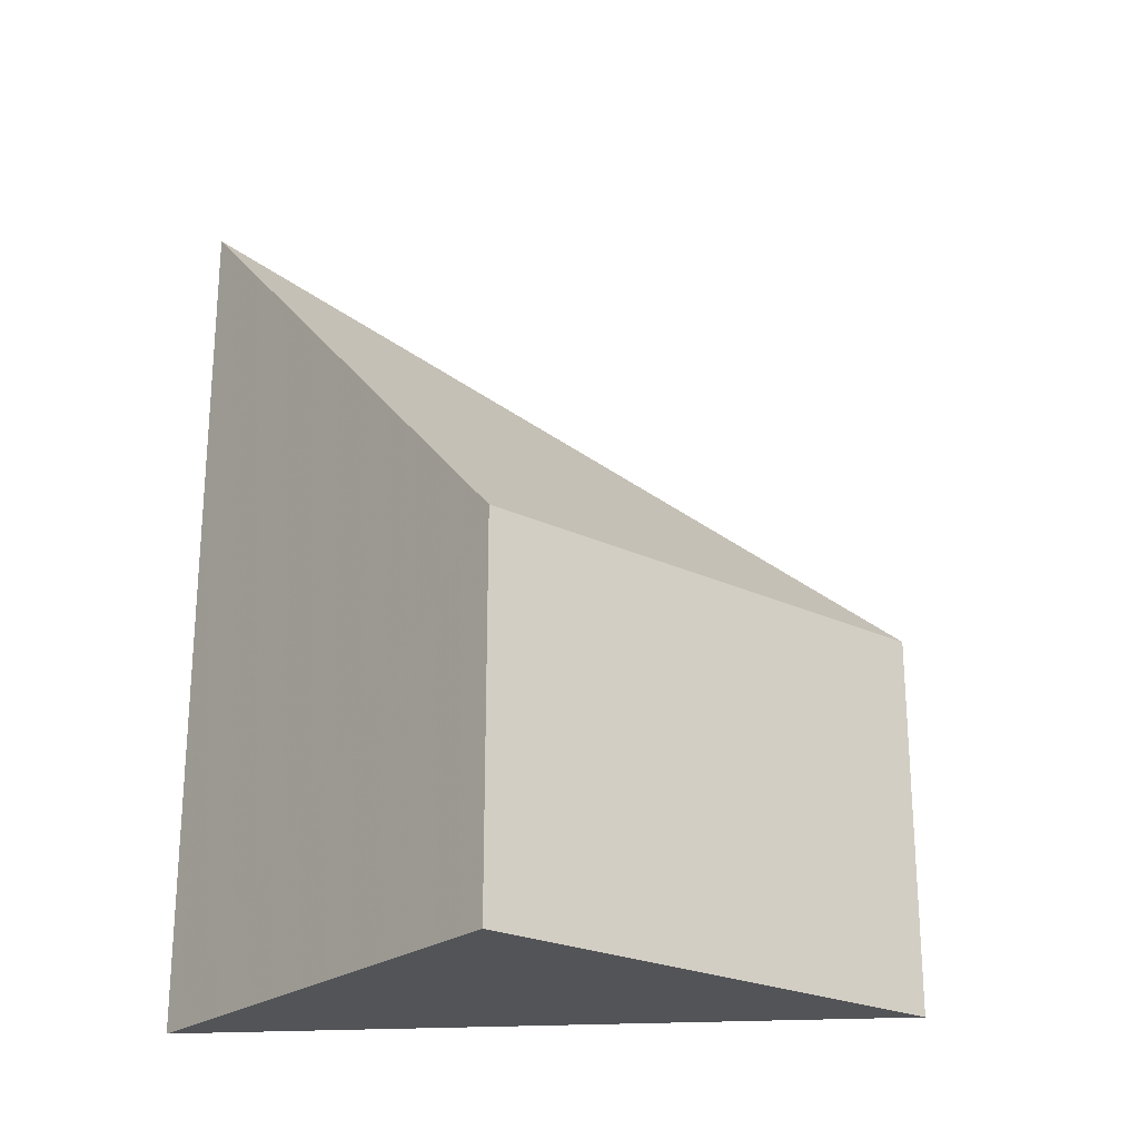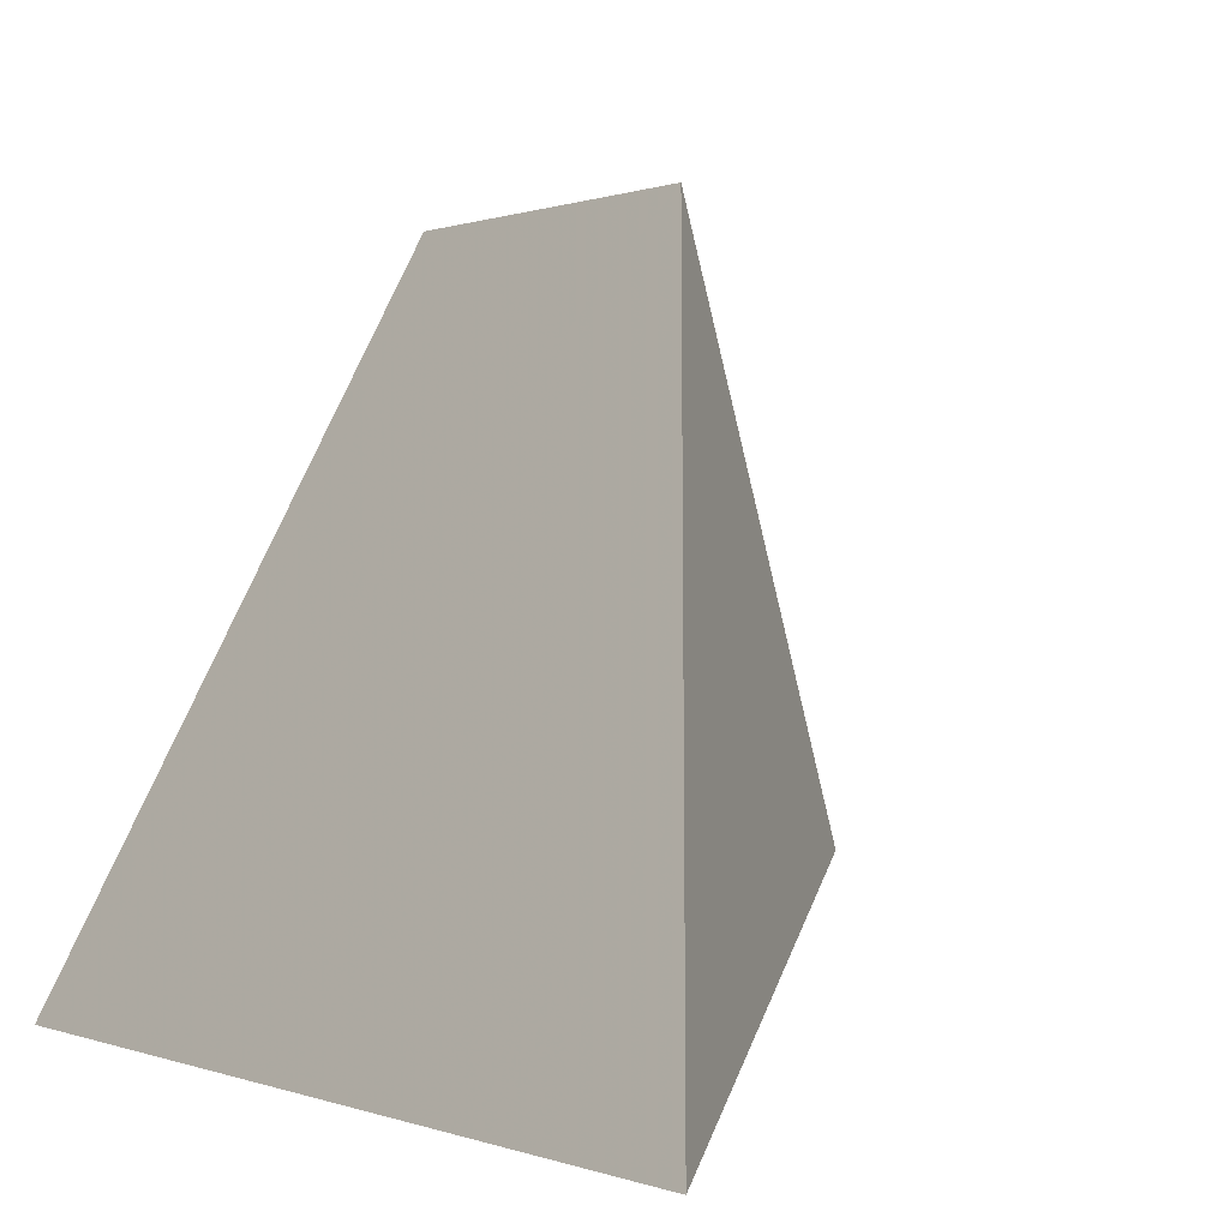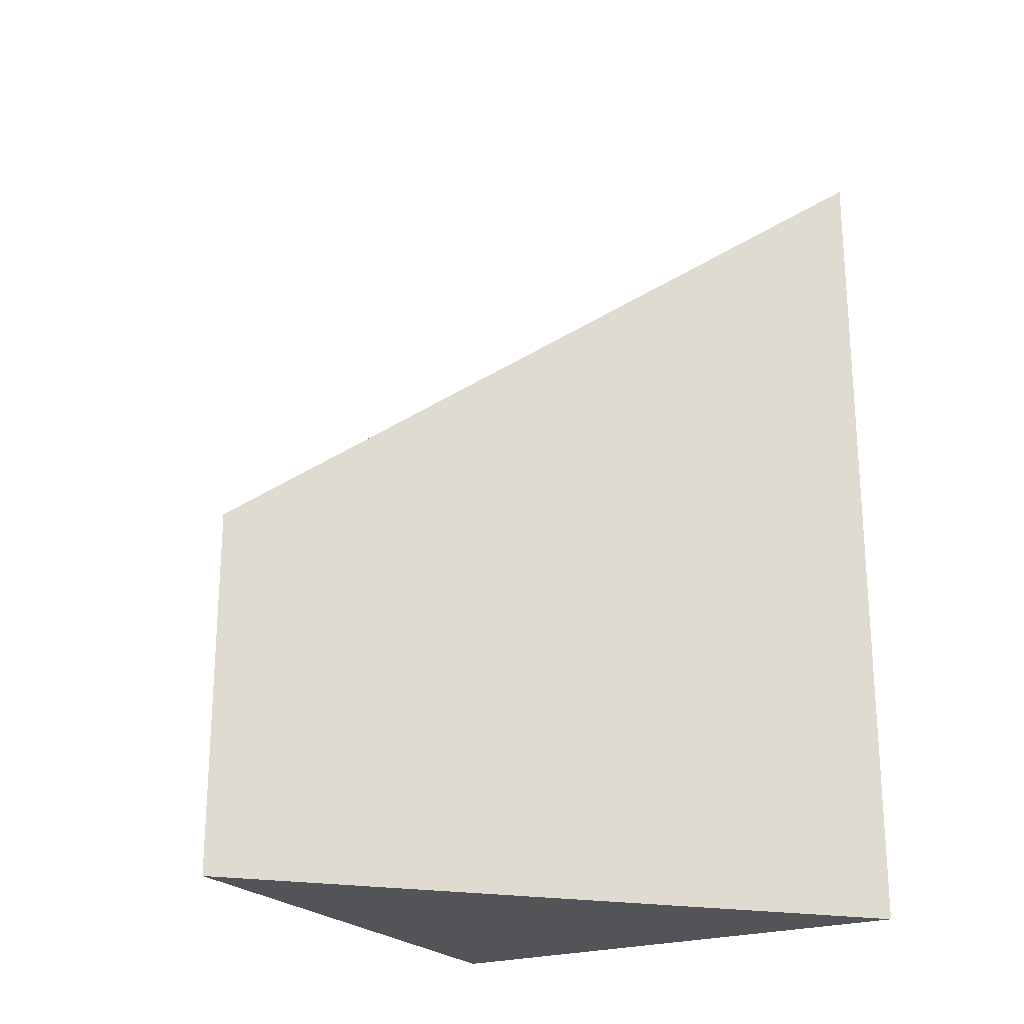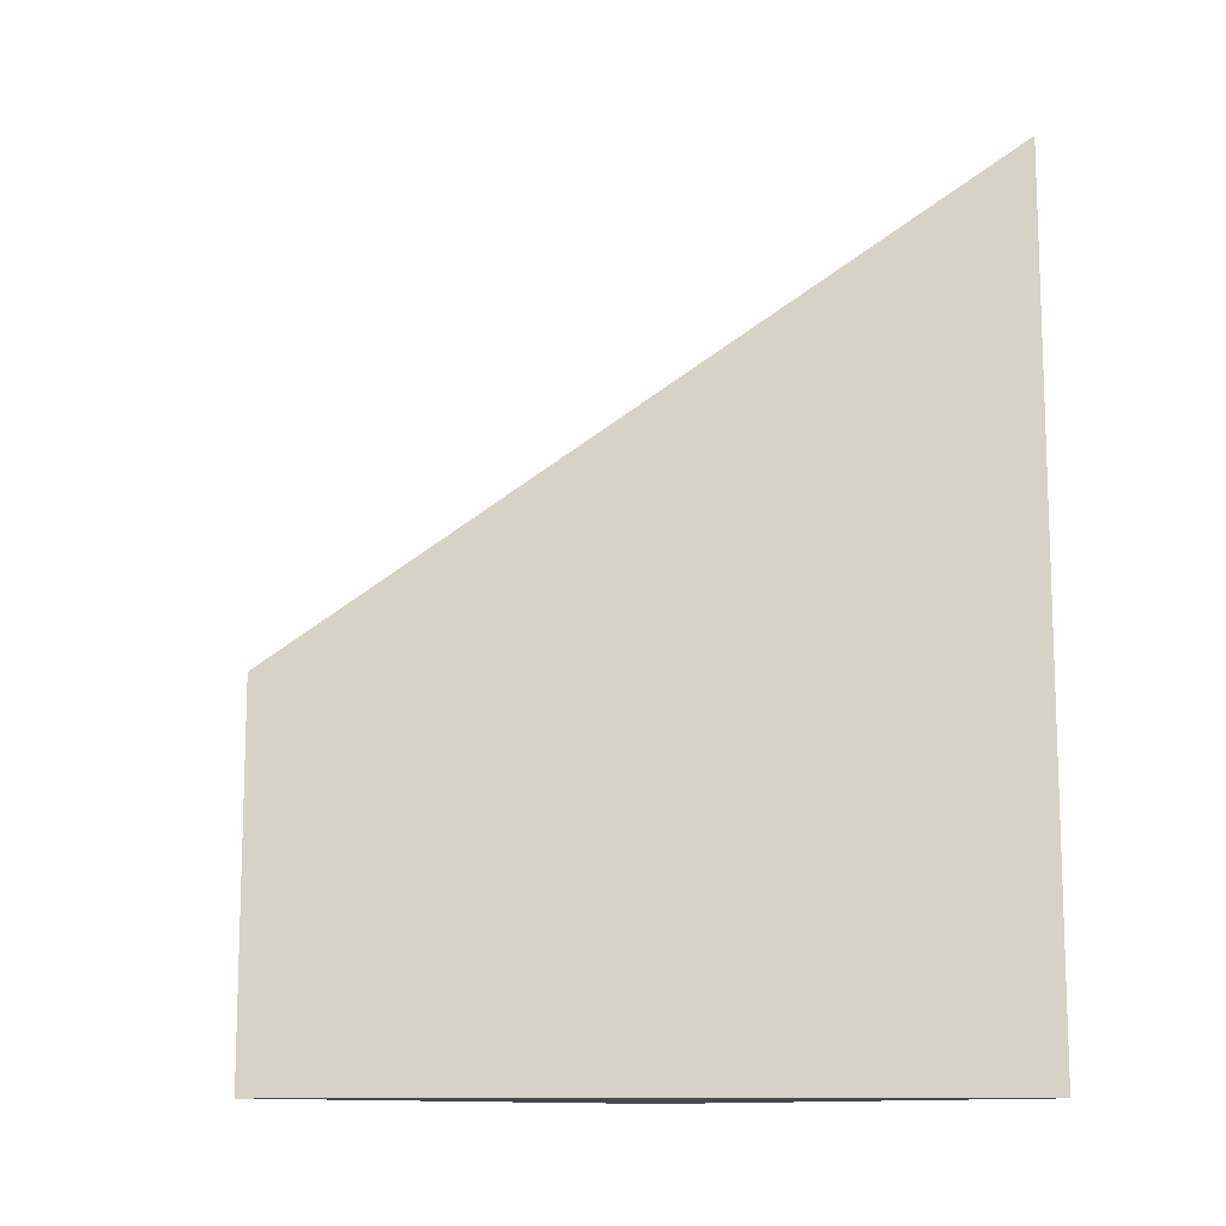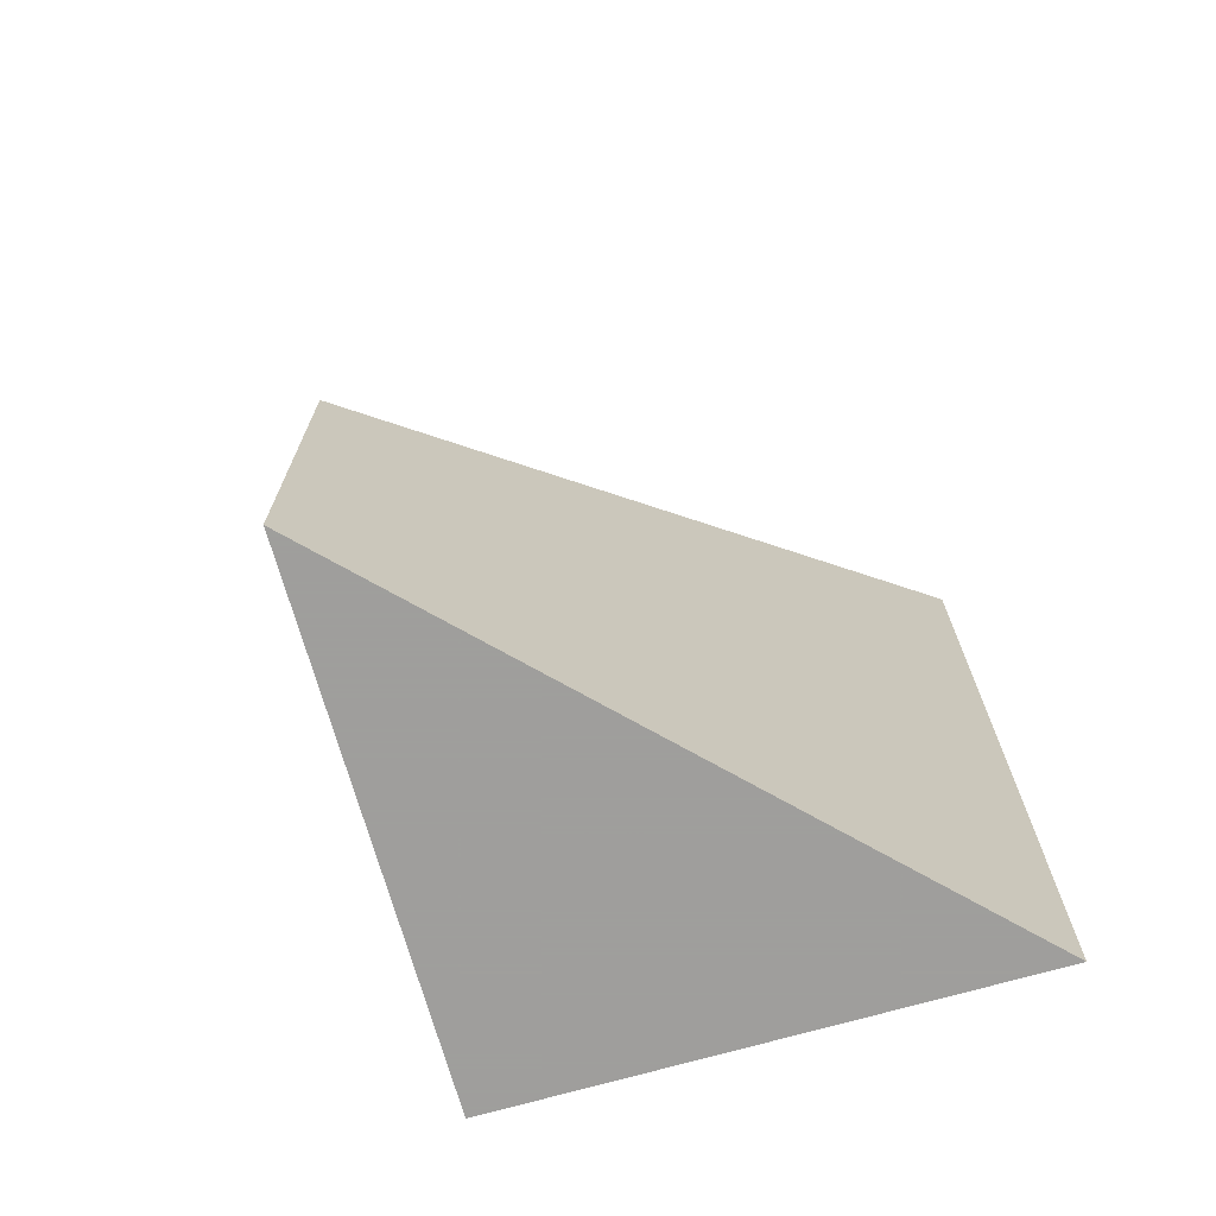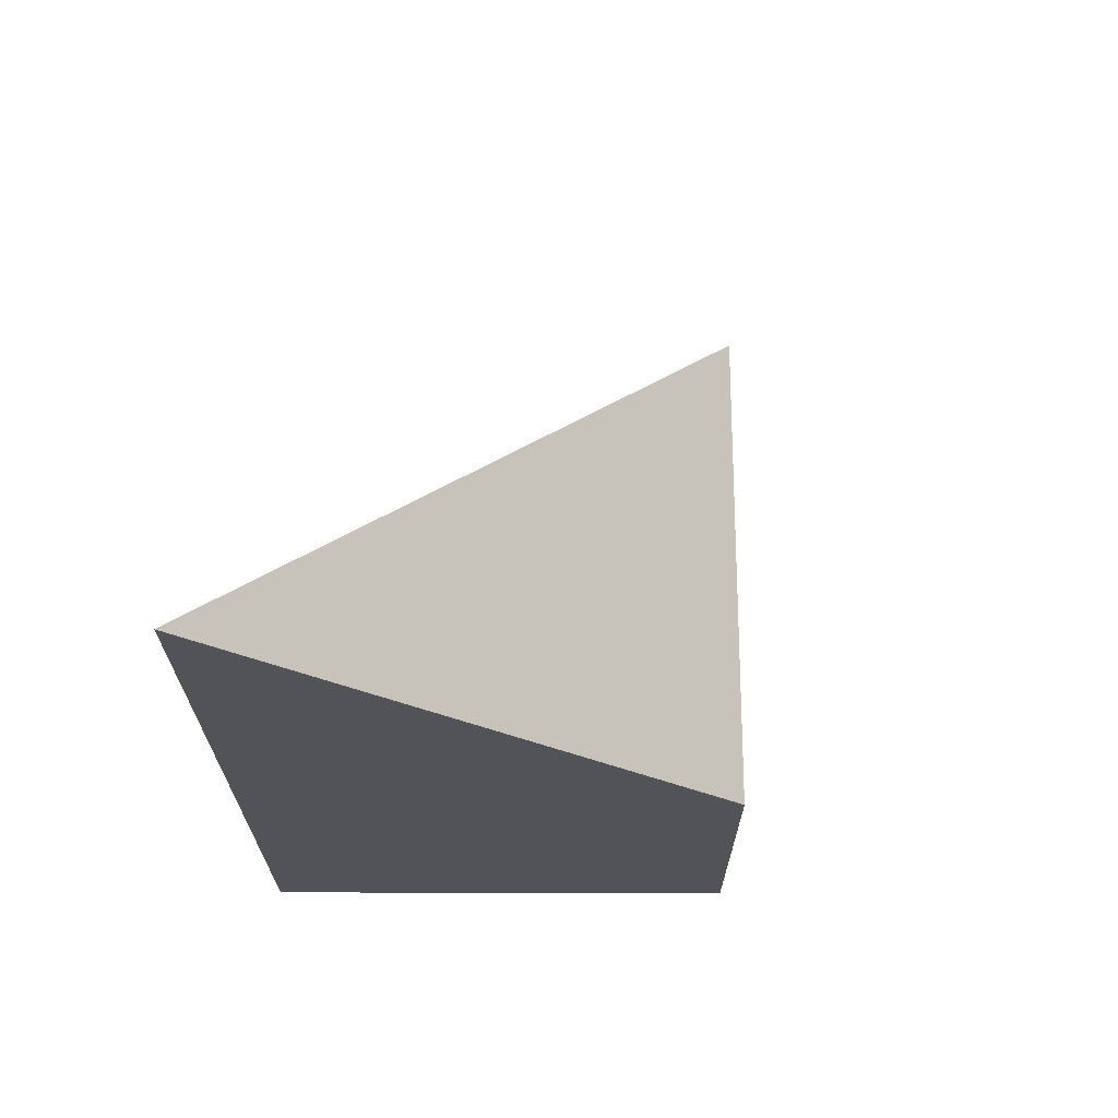
<metadata>
{"format":"obj","ext":"obj","renderer":"f3d","projection":"perspective","resolution":1024,"background":"white","views":[{"elev":-23.4,"azim":-112.9,"up":"+Y"},{"elev":0.1,"azim":146.6,"up":"+Z"},{"elev":-22.8,"azim":45.2,"up":"+Y"},{"elev":-11.9,"azim":62.2,"up":"+Y"},{"elev":-71.1,"azim":31.7,"up":"+Y"},{"elev":68.1,"azim":-164.1,"up":"+Y"}]}
</metadata>
<code>
v 0.1257 -0.1217 0.8234
v 0.1257 -0.07139 0.8234
v 0.1067 -0.07139 0.7571
v 0.1067 -0.1217 0.7571
v 0.1257 -0.1217 0.8234
v 0.1067 -0.1217 0.7571
v 0.1721 -0.1217 0.7386
v 0.1257 -0.07139 0.8234
v 0.1257 -0.1217 0.8234
v 0.1721 -0.1217 0.7386
v 0.1721 -0.003417 0.7386
v 0.1721 -0.003417 0.7386
v 0.1067 -0.07139 0.7571
v 0.1257 -0.07139 0.8234
v 0.1067 -0.07139 0.7571
v 0.1721 -0.003417 0.7386
v 0.1721 -0.1217 0.7386
v 0.1067 -0.1217 0.7571
f 1 2 3
f 1 3 4
f 5 6 7
f 8 9 10
f 8 10 11
f 12 13 14
f 15 16 17
f 15 17 18

</code>
